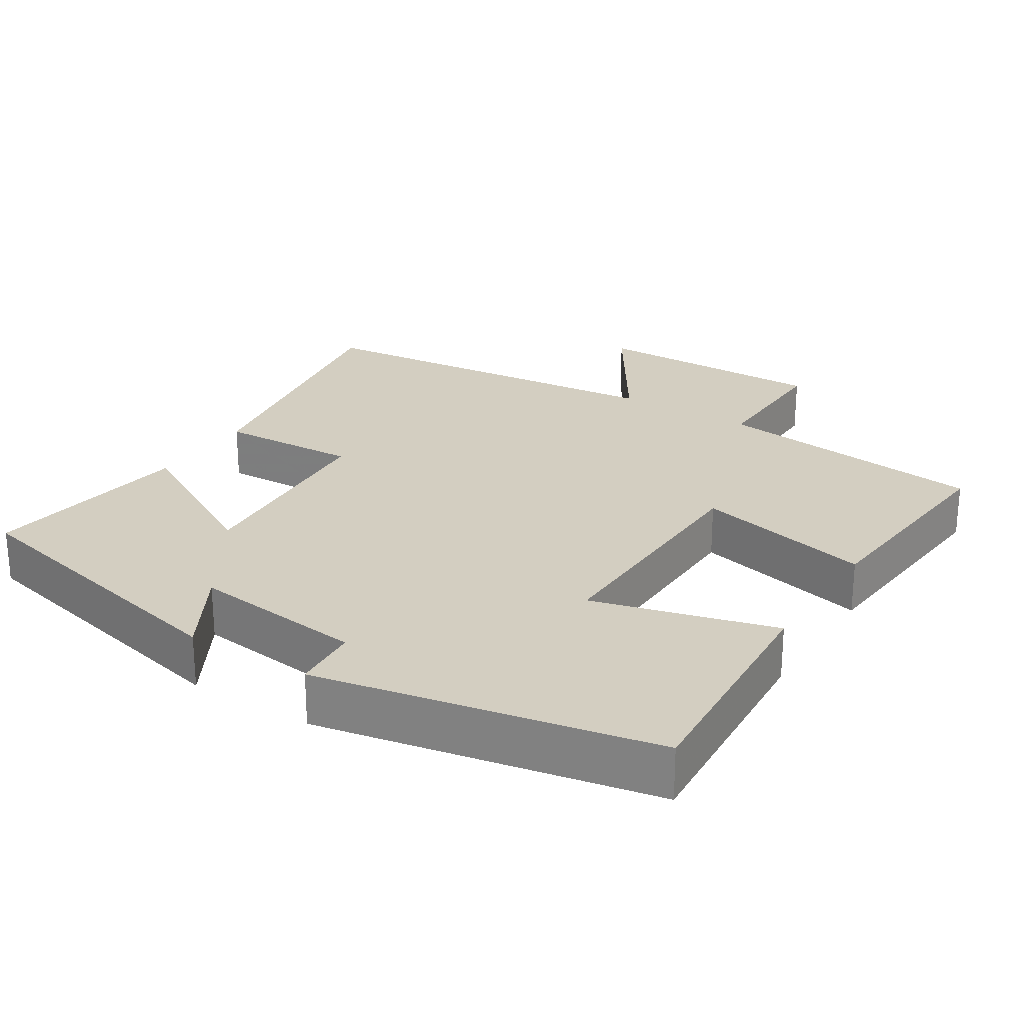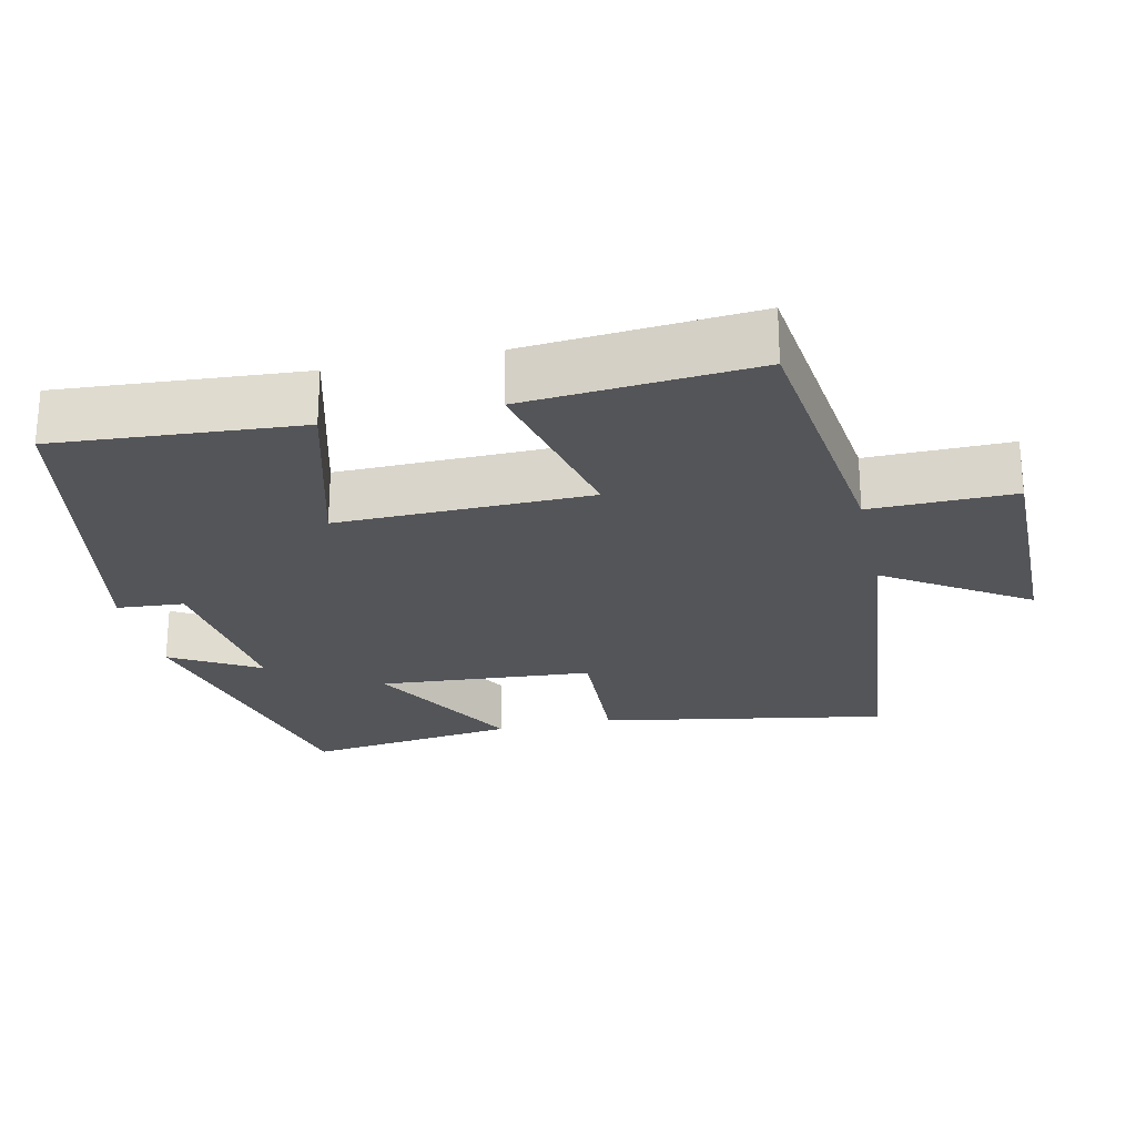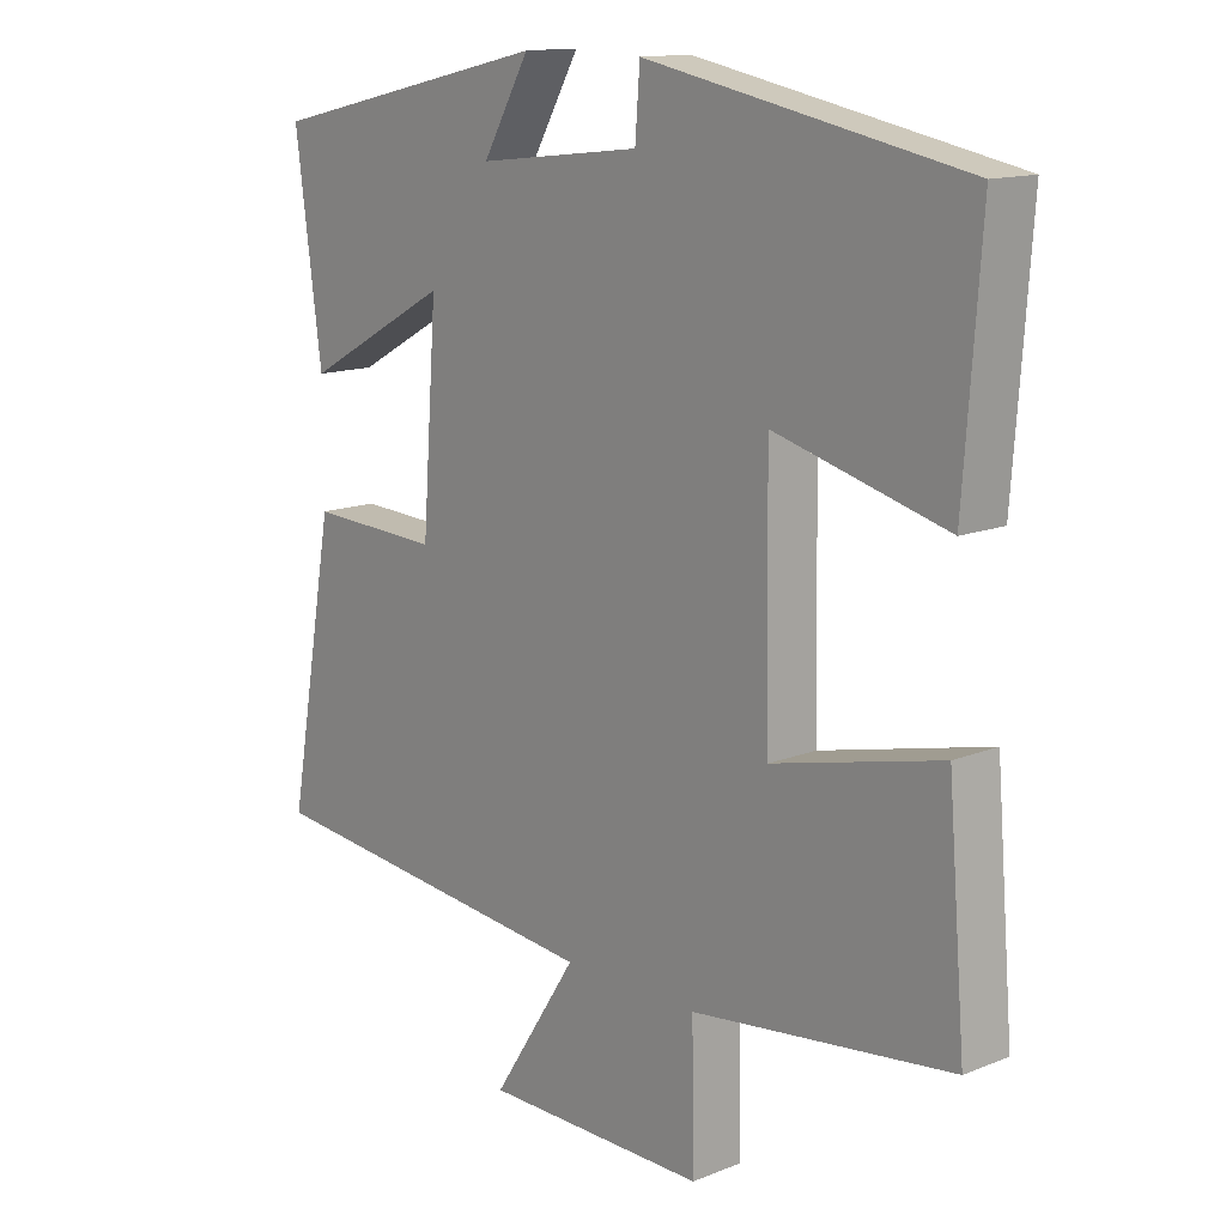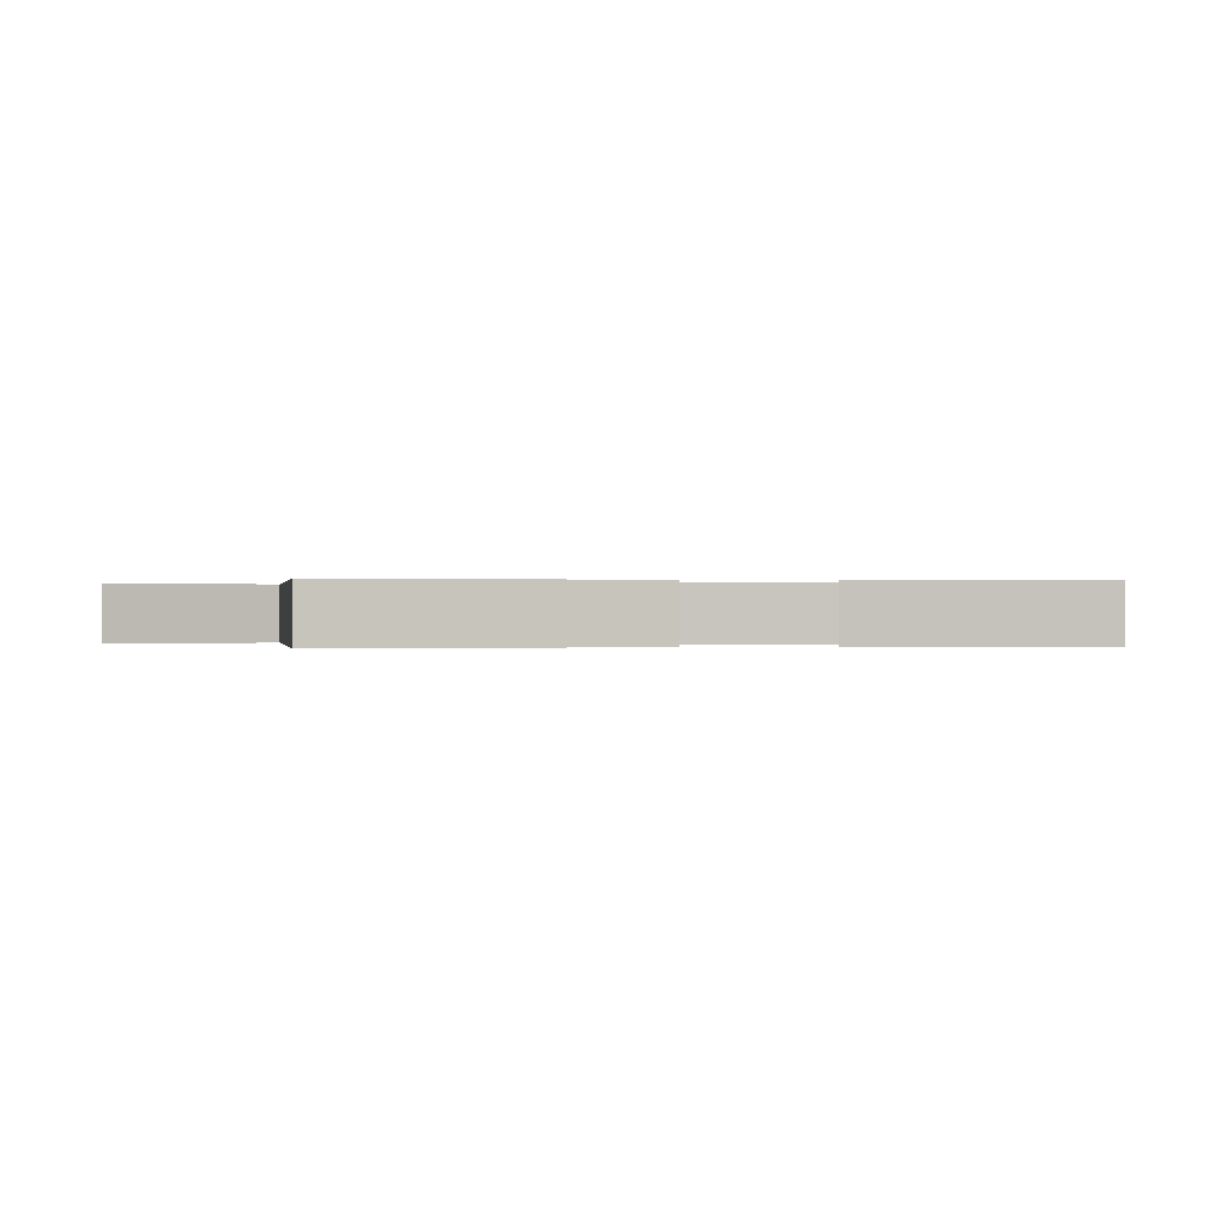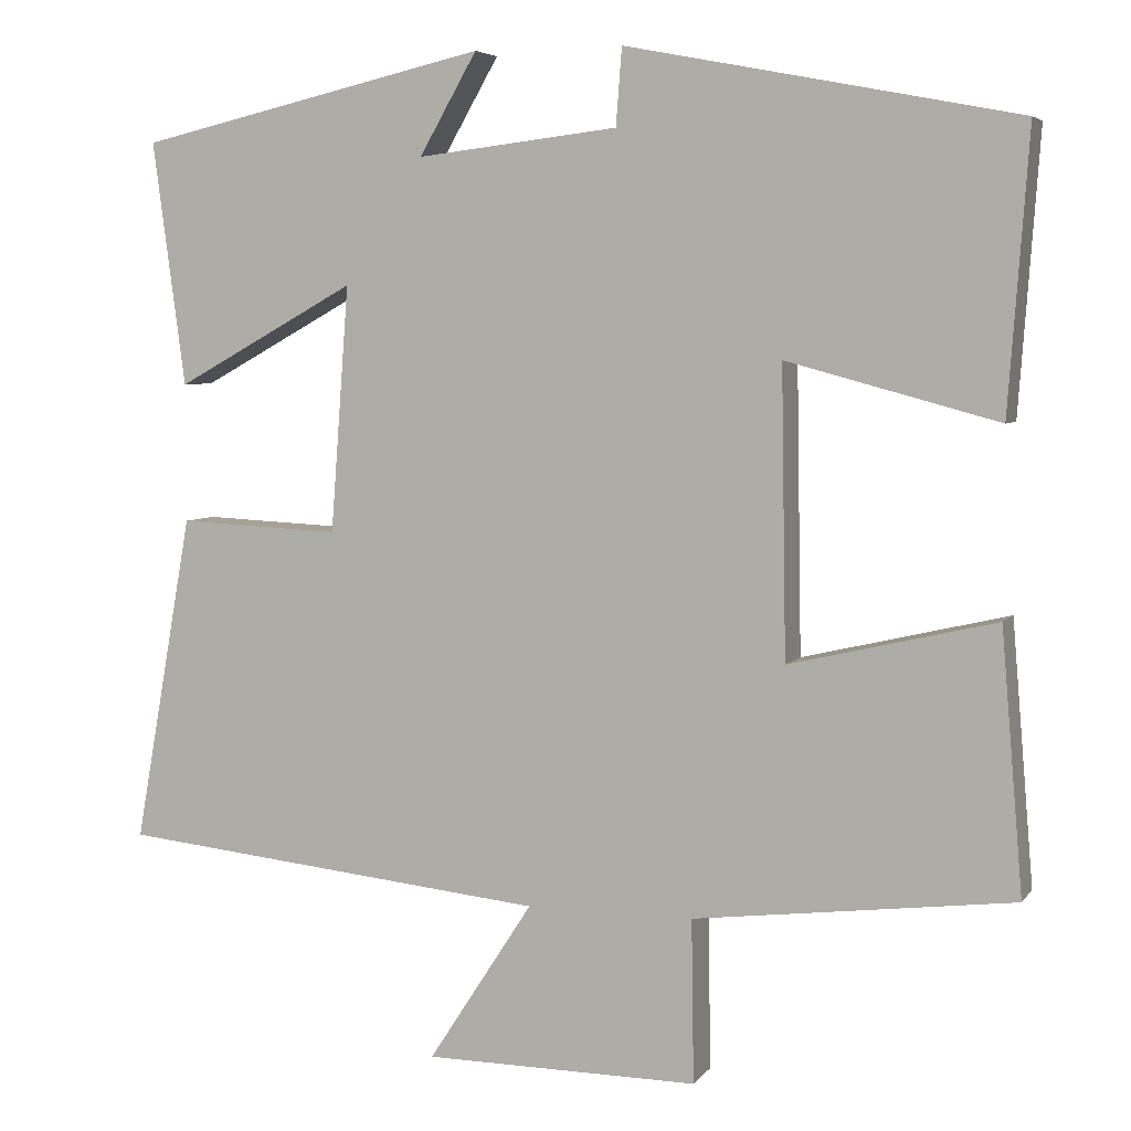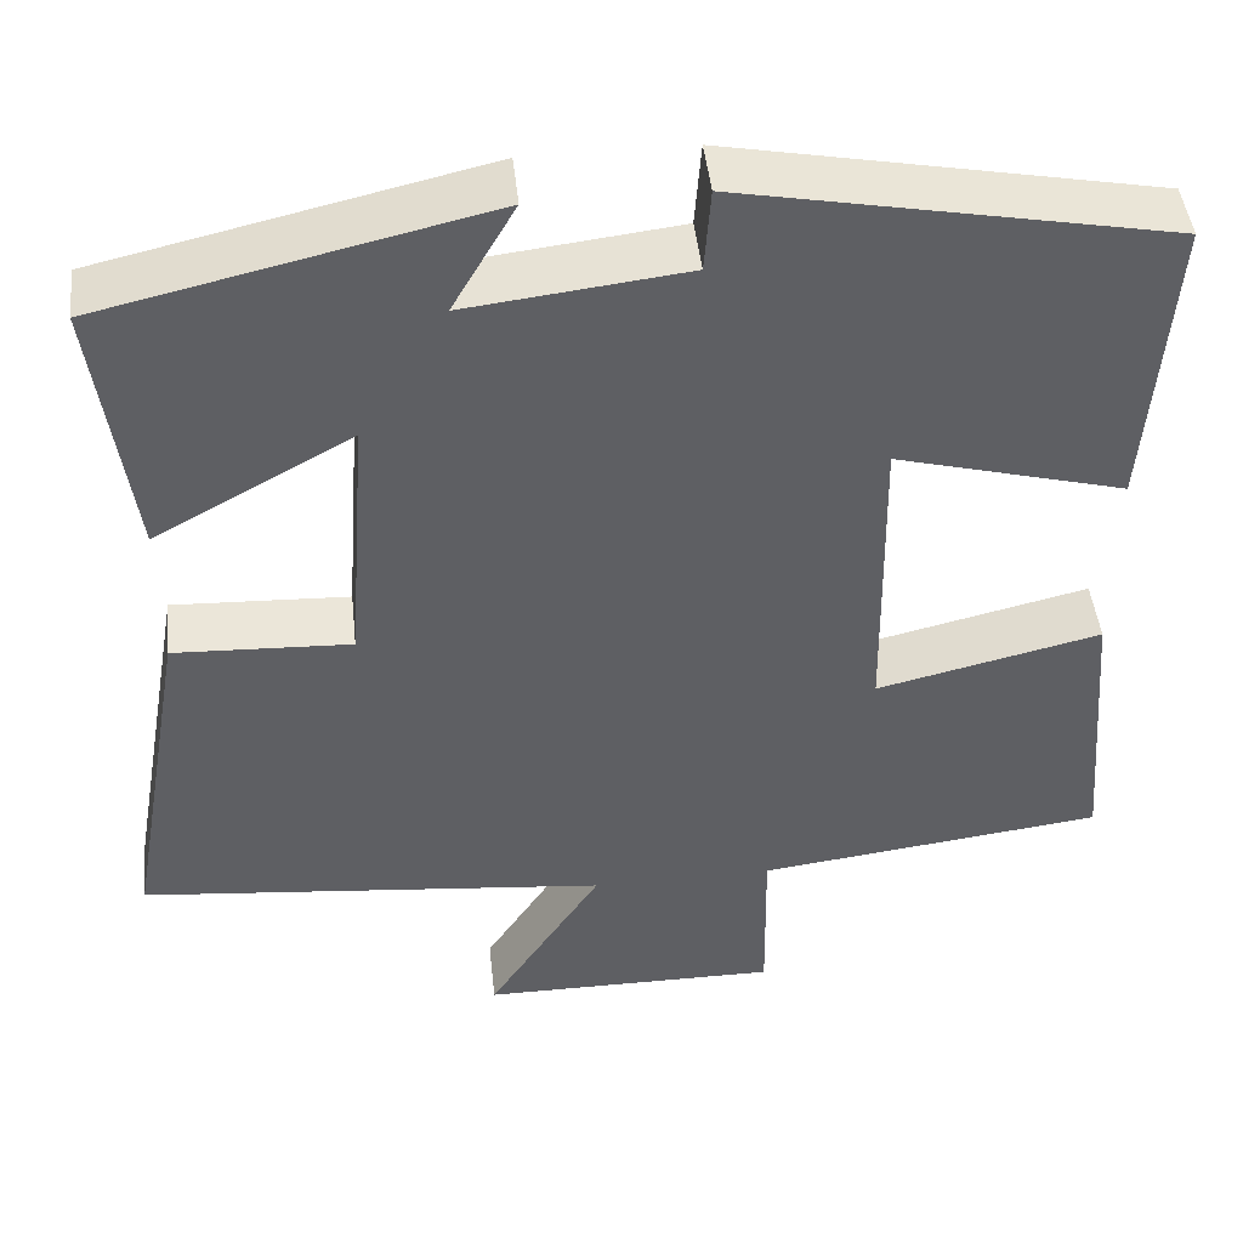
<metadata>
{"format":"obj","ext":"obj","renderer":"f3d","projection":"perspective","resolution":1024,"background":"white","views":[{"elev":24.9,"azim":32.5,"up":"+Y"},{"elev":-24.3,"azim":102.5,"up":"+Y"},{"elev":13.7,"azim":48.3,"up":"+Z"},{"elev":-0.0,"azim":-92.9,"up":"+Y"},{"elev":5.2,"azim":19.3,"up":"+Z"},{"elev":46.2,"azim":-6.3,"up":"+Z"}]}
</metadata>
<code>
v 0.526 0.07 -0.453
v 0.145 0.07 -0.5
v 0.148 0.07 -0.695
v -0.18 0.07 -0.693
v -0.055 0.07 -0.5
v -0.57 0.07 -0.447
v -0.5 0.07 -0.054
v -0.306 0.07 -0.063
v -0.284 0.07 0.231
v -0.5 0.07 0.112
v -0.539 0.07 0.404
v -0.12 0.07 0.5
v -0.189 0.07 0.38
v 0.051 0.07 0.408
v 0.058 0.07 0.5
v 0.524 0.07 0.409
v 0.5 0.07 0.077
v 0.248 0.07 0.145
v 0.254 0.07 -0.199
v 0.5 0.07 -0.141
v 0.526 0 -0.453
v 0.145 0 -0.5
v 0.148 0 -0.695
v -0.18 0 -0.693
v -0.055 0 -0.5
v -0.57 0 -0.447
v -0.5 0 -0.054
v -0.306 0 -0.063
v -0.284 0 0.231
v -0.5 0 0.112
v -0.539 0 0.404
v -0.12 0 0.5
v -0.189 0 0.38
v 0.051 0 0.408
v 0.058 0 0.5
v 0.524 0 0.409
v 0.5 0 0.077
v 0.248 0 0.145
v 0.254 0 -0.199
v 0.5 0 -0.141
f 19 20 1 2
f 18 19 2
f 15 16 17 18
f 14 15 18 2
f 13 14 2 3
f 10 11 12 13
f 9 10 13
f 8 9 13 3
f 5 6 7 8
f 5 8 3
f 3 4 5
f 22 21 40 39
f 22 39 38
f 38 37 36 35
f 22 38 35 34
f 23 22 34 33
f 33 32 31 30
f 33 30 29
f 23 33 29 28
f 28 27 26 25
f 23 28 25
f 25 24 23
f 1 21 22 2
f 2 22 23 3
f 3 23 24 4
f 4 24 25 5
f 5 25 26 6
f 6 26 27 7
f 7 27 28 8
f 8 28 29 9
f 9 29 30 10
f 10 30 31 11
f 11 31 32 12
f 12 32 33 13
f 13 33 34 14
f 14 34 35 15
f 15 35 36 16
f 16 36 37 17
f 17 37 38 18
f 18 38 39 19
f 19 39 40 20
f 20 40 21 1

</code>
